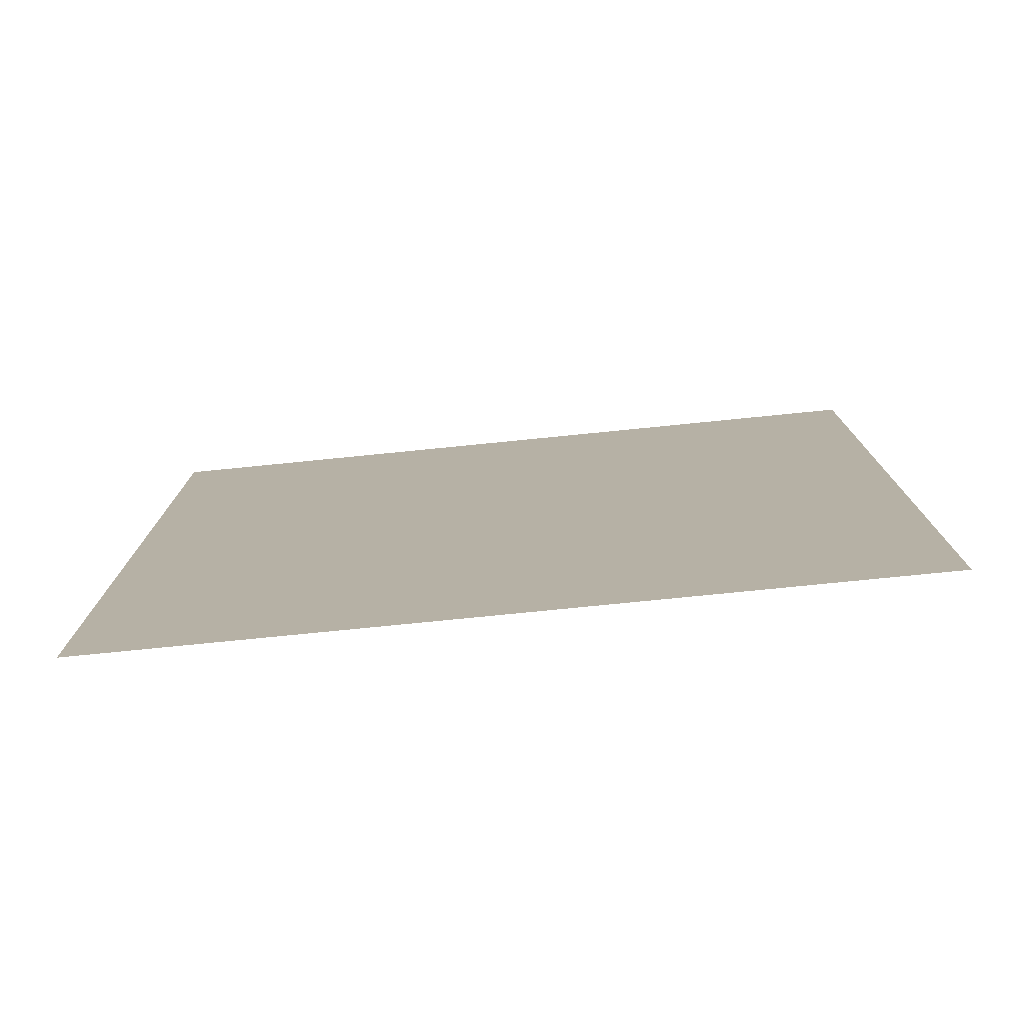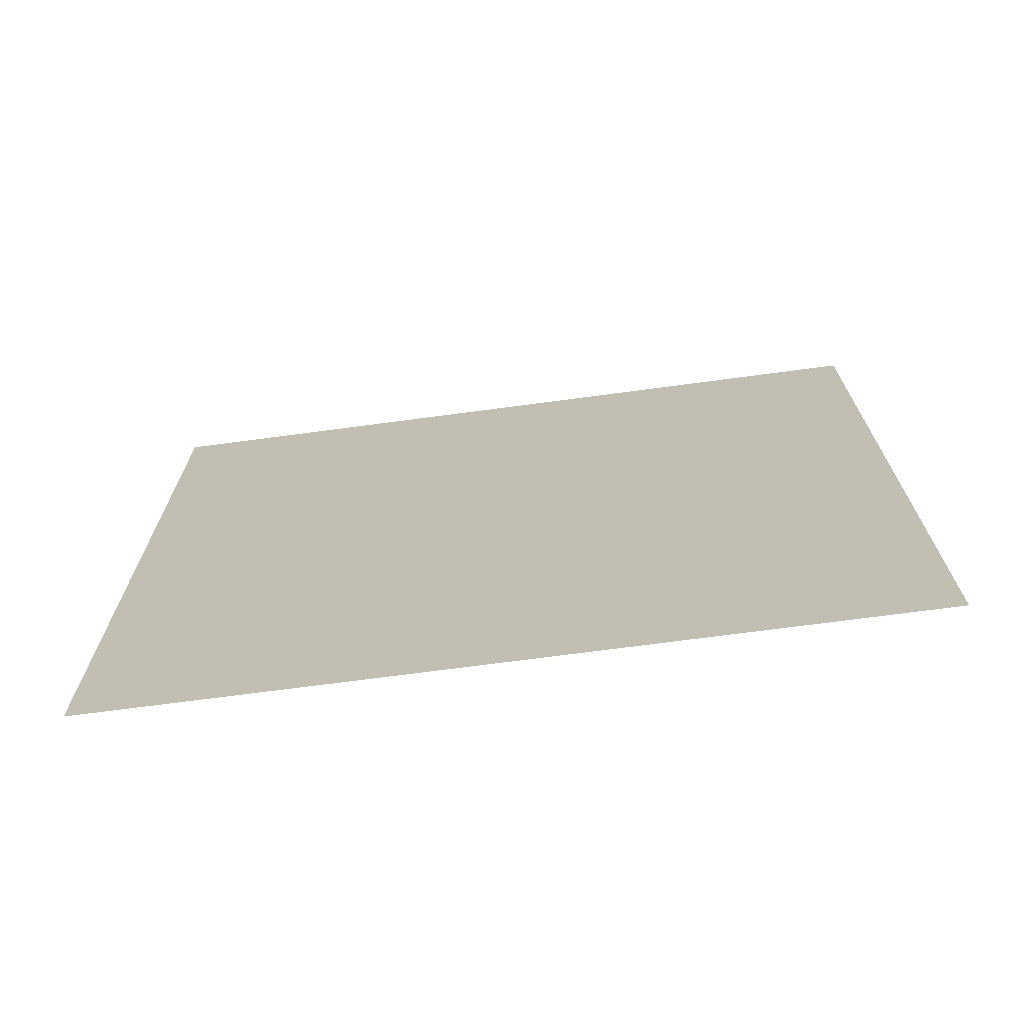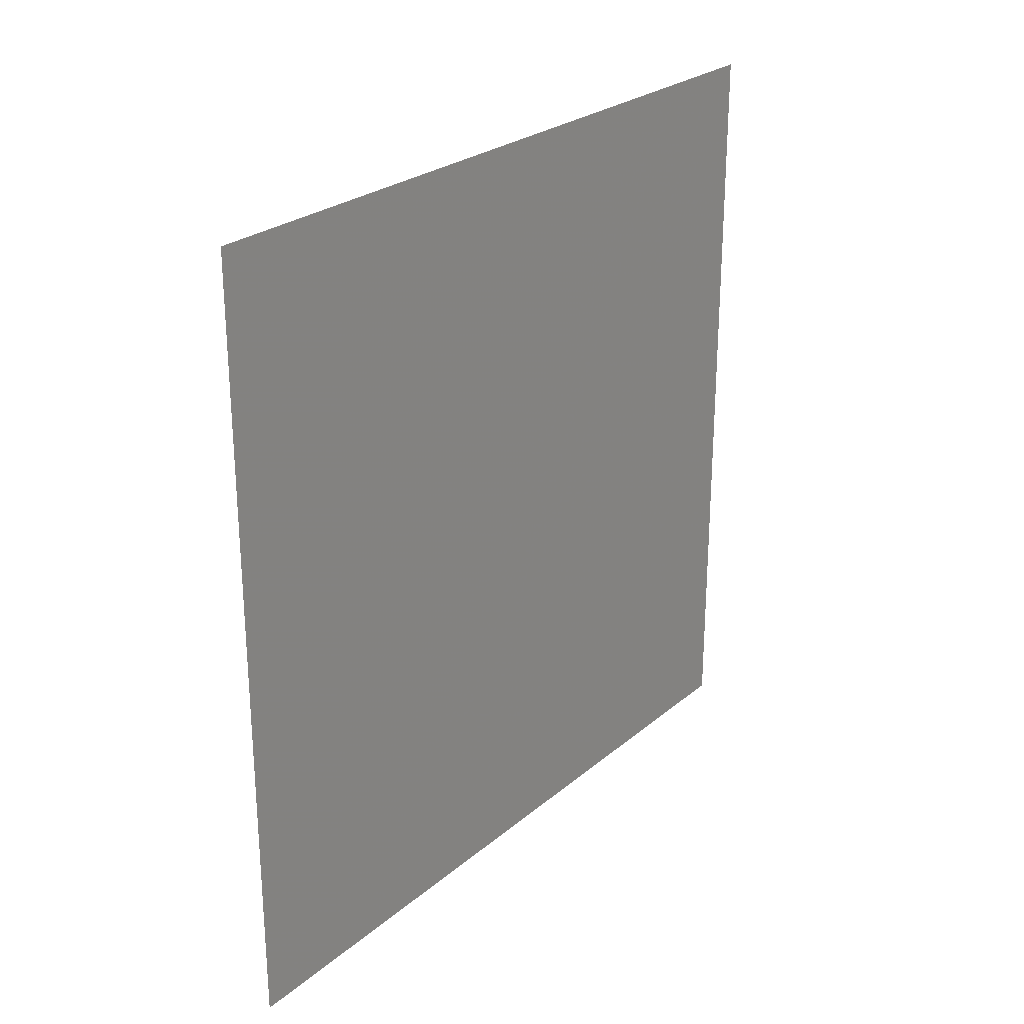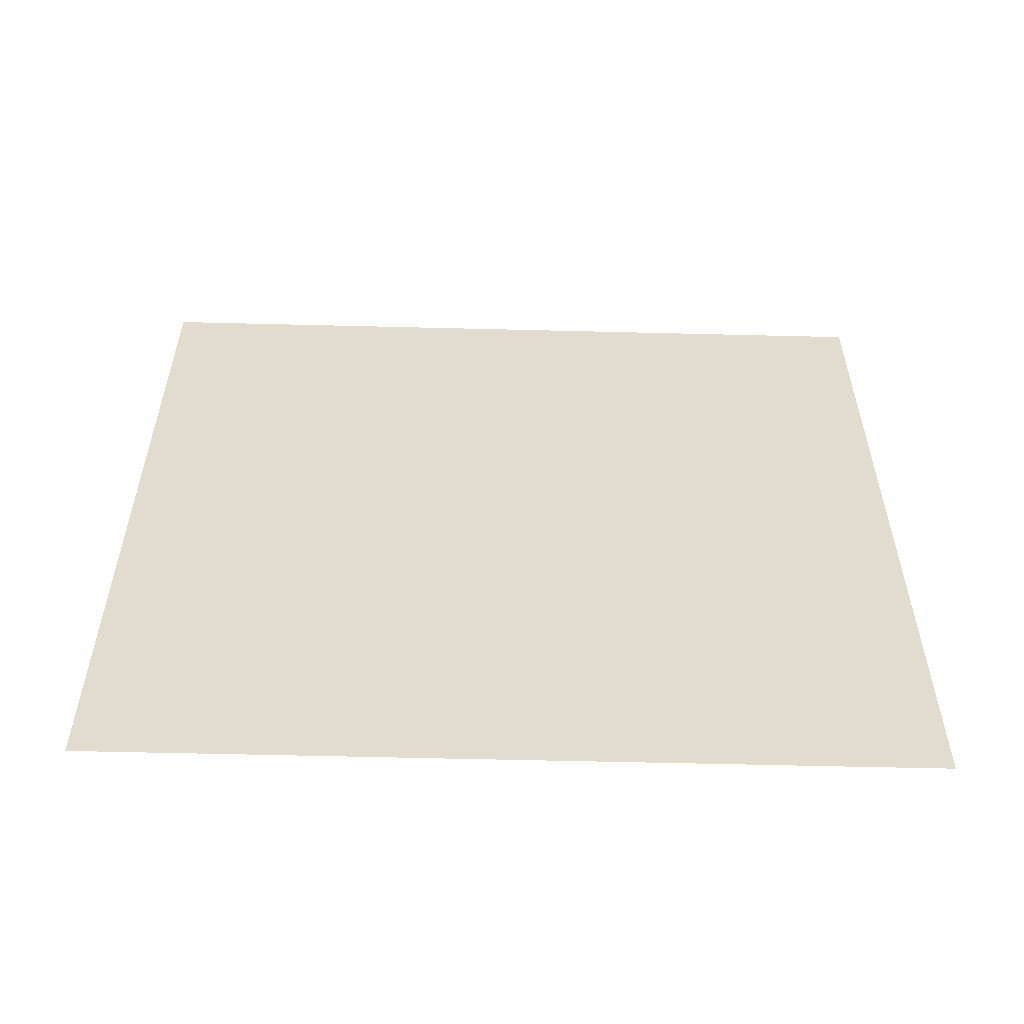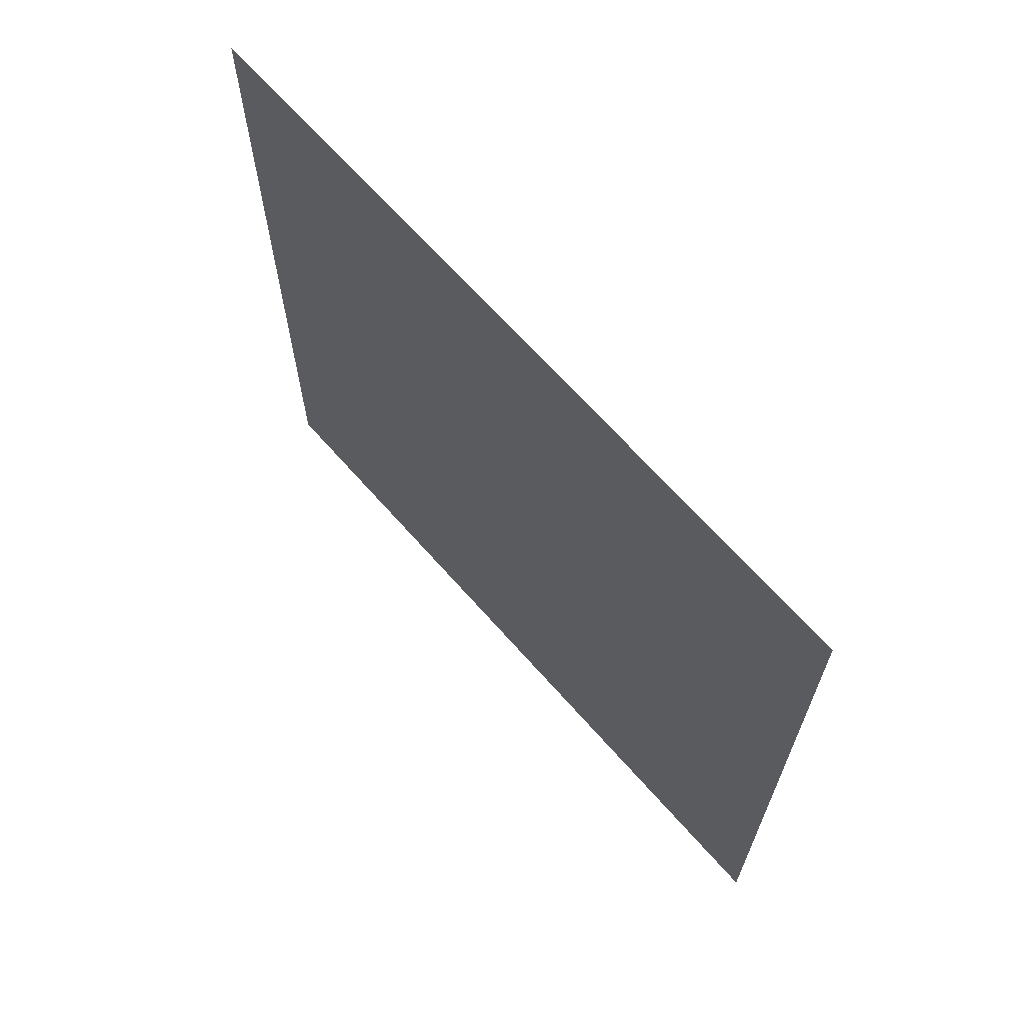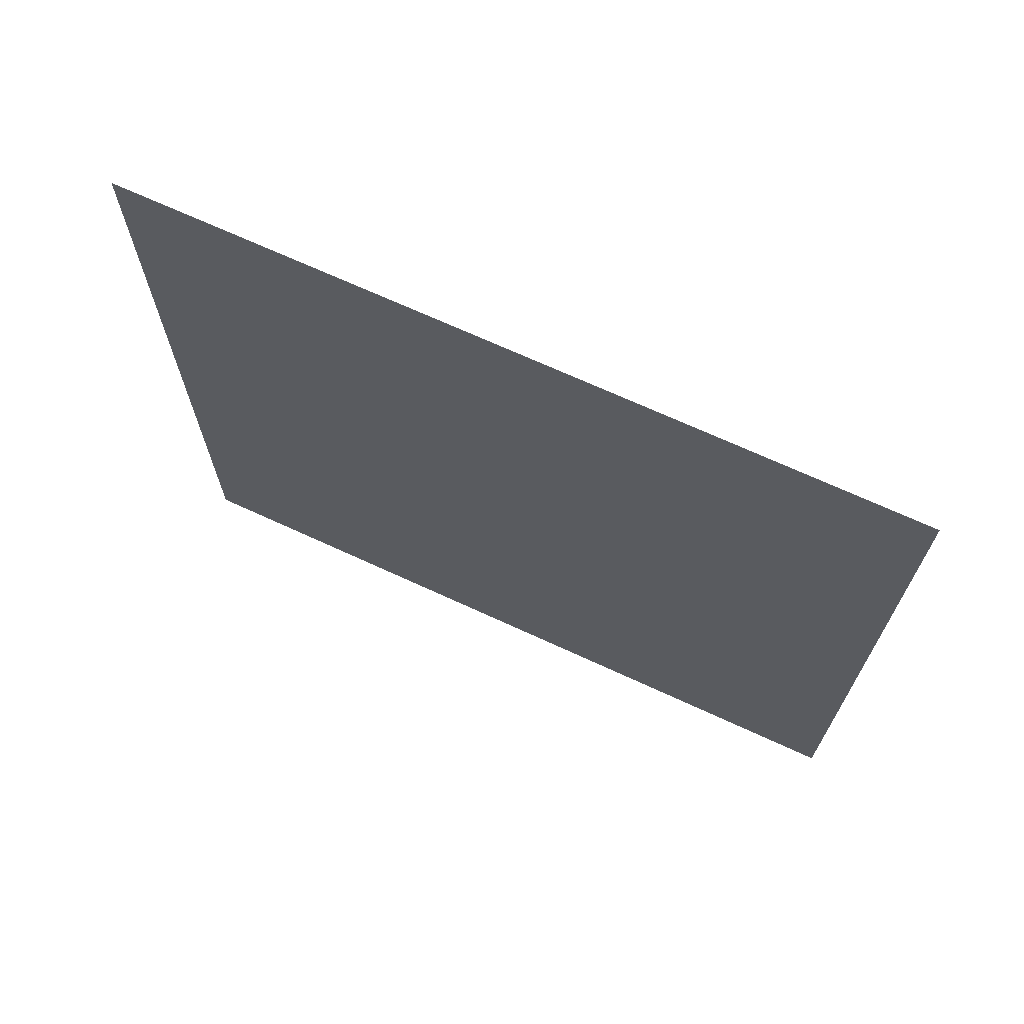
<metadata>
{"format":"obj","ext":"obj","renderer":"f3d","projection":"perspective","resolution":1024,"background":"white","views":[{"elev":-77.2,"azim":-84.3,"up":"+Z"},{"elev":-70.9,"azim":-82.4,"up":"+Y"},{"elev":25.8,"azim":37.5,"up":"+Y"},{"elev":-56.2,"azim":-91.5,"up":"+Y"},{"elev":66.2,"azim":-41.3,"up":"+Y"},{"elev":69.3,"azim":-65.2,"up":"+Z"}]}
</metadata>
<code>
g Quad
v -1.021e+04 0 327.2
v -1.021e+04 0 1827
v -1.021e+04 1500 327.2
v -1.021e+04 1500 1827
f 3 1 2
f 2 4 3

</code>
